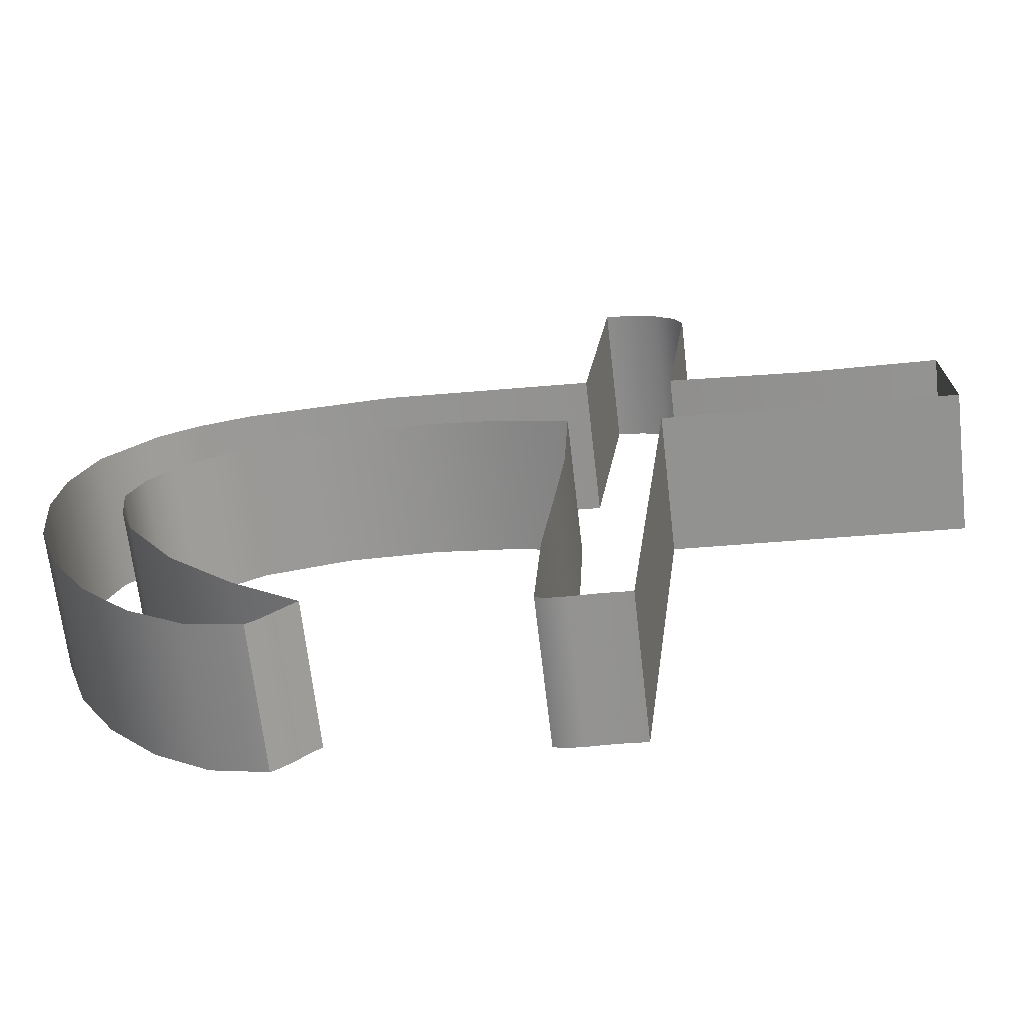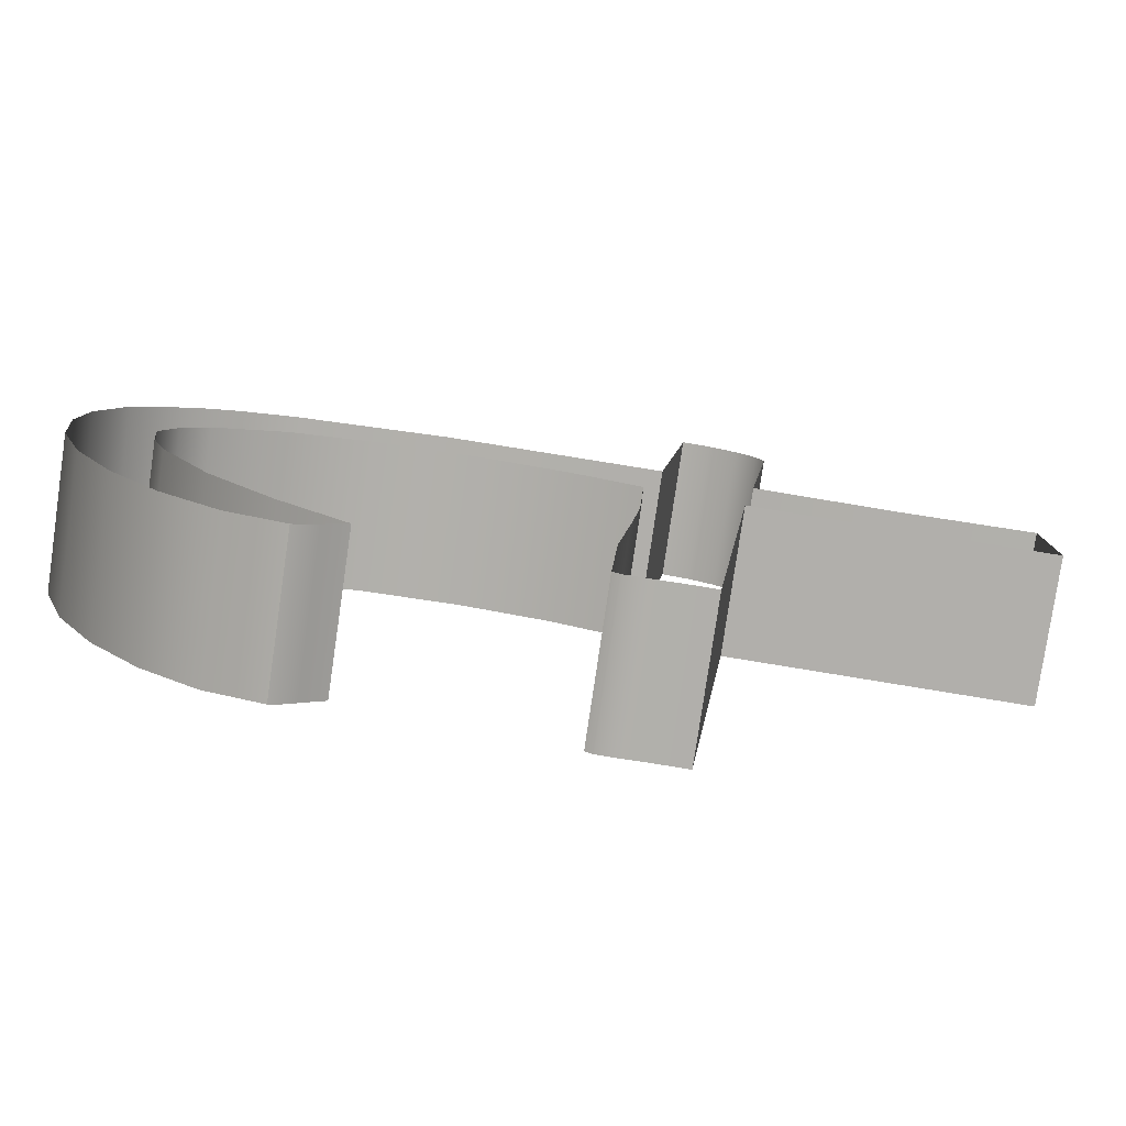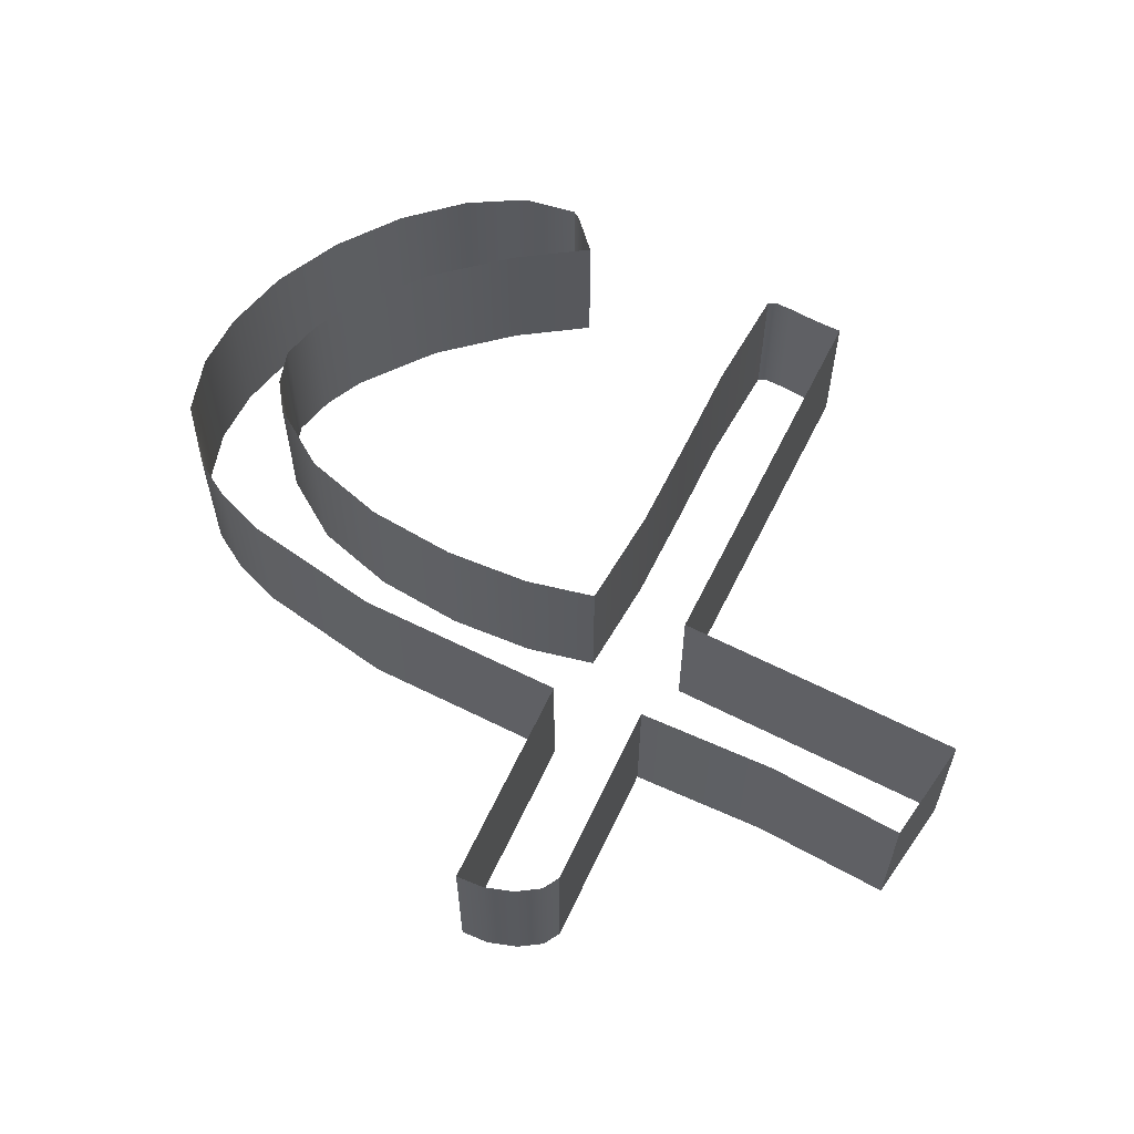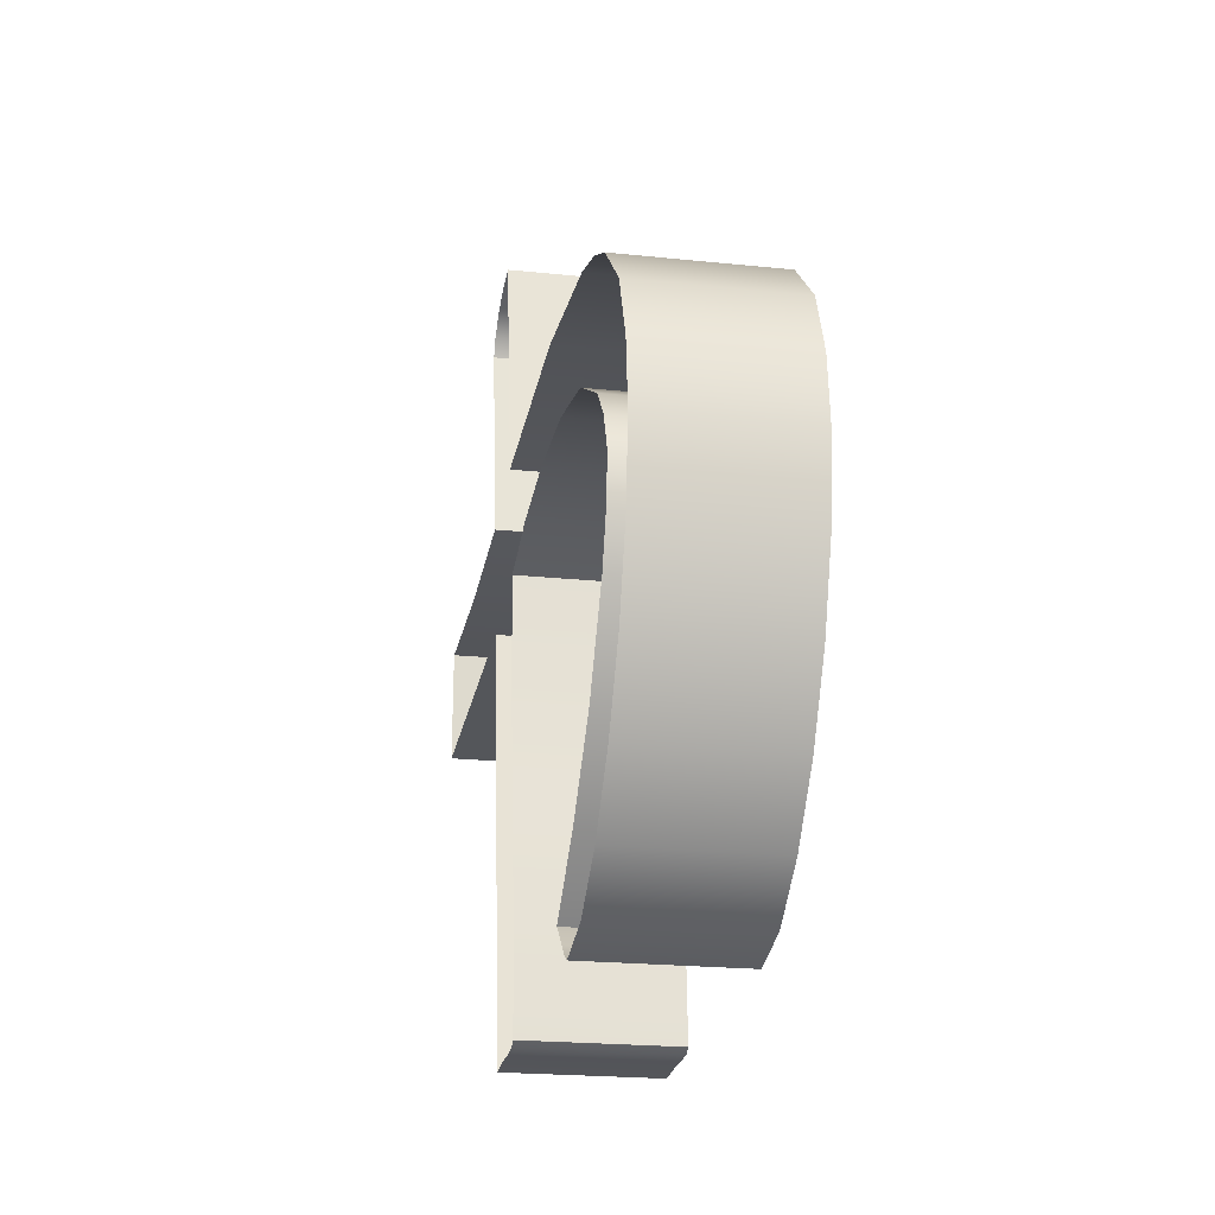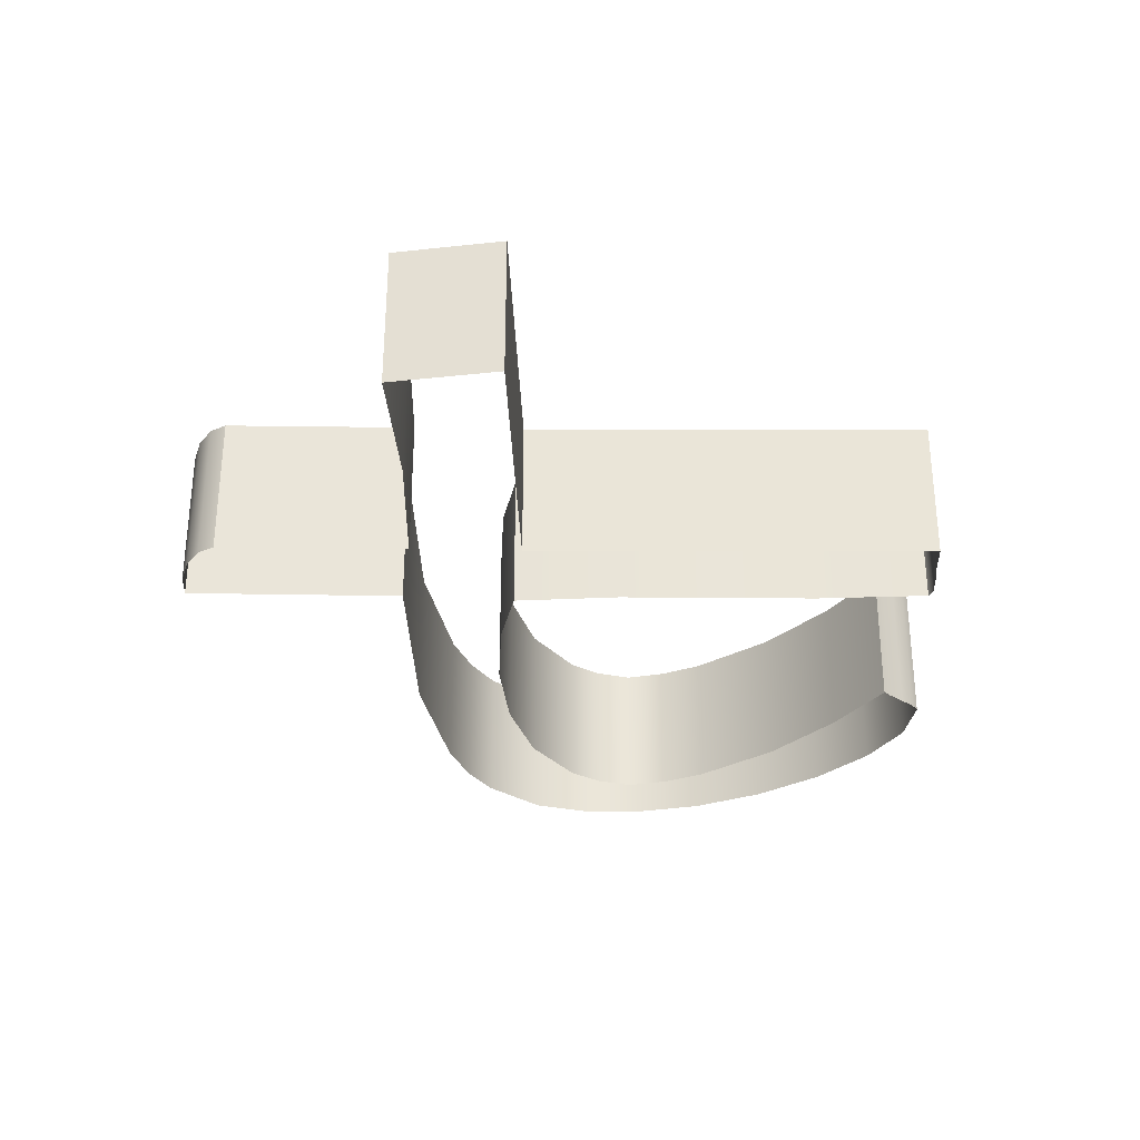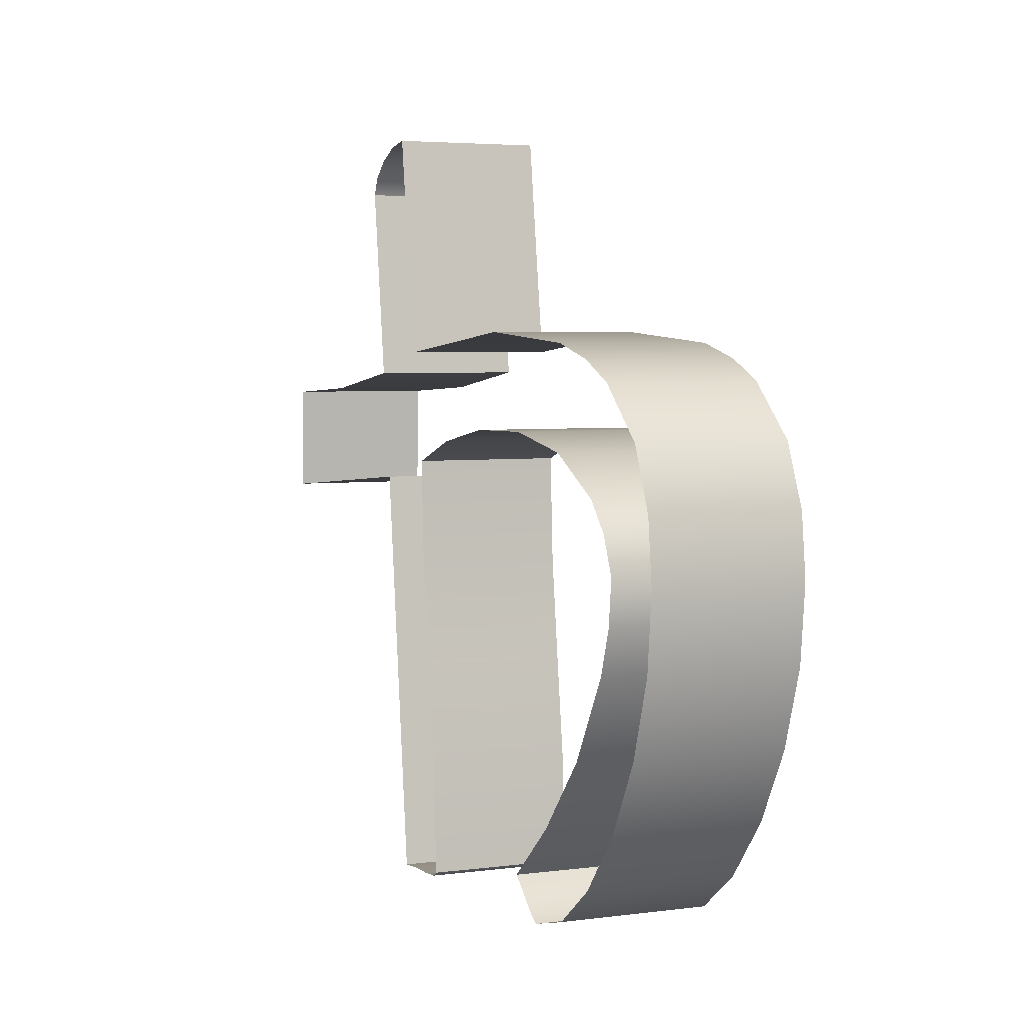
<metadata>
{"format":"obj","ext":"obj","renderer":"f3d","projection":"perspective","resolution":1024,"background":"white","views":[{"elev":-67.5,"azim":6.6,"up":"+Z"},{"elev":-78.6,"azim":-8.3,"up":"+Z"},{"elev":59.4,"azim":32.7,"up":"+Y"},{"elev":-21.0,"azim":-100.8,"up":"+Z"},{"elev":-31.2,"azim":96.6,"up":"+Y"},{"elev":4.3,"azim":-113.4,"up":"+Z"}]}
</metadata>
<code>
o #ID88
v 0.03948 -0.004471 0.4503
v 0.03979 -0.006231 0.4526
v 0.03948 -0.006231 0.4503
v 0.03979 -0.004471 0.4526
v 0.03979 -0.004471 0.4526
v 0.03948 -0.004471 0.4503
v 0.03979 -0.006231 0.4526
v 0.03948 -0.006231 0.4503
v 0.03948 -0.004471 0.4503
v 0.04115 -0.006231 0.4501
v 0.04115 -0.004471 0.4501
v 0.03948 -0.006231 0.4503
v 0.03948 -0.006231 0.4503
v 0.03948 -0.004471 0.4503
v 0.04115 -0.006231 0.4501
v 0.04115 -0.004471 0.4501
v 0.03979 -0.004471 0.4526
v 0.0397 -0.006231 0.4529
v 0.03979 -0.006231 0.4526
v 0.0397 -0.004471 0.4529
v 0.0397 -0.004471 0.4529
v 0.03979 -0.004471 0.4526
v 0.0397 -0.006231 0.4529
v 0.03979 -0.006231 0.4526
v 0.04282 -0.006231 0.45
v 0.04282 -0.004471 0.45
v 0.04282 -0.006231 0.45
v 0.04282 -0.004471 0.45
v 0.03945 -0.004471 0.4531
v 0.03945 -0.006231 0.4531
v 0.03945 -0.006231 0.4531
v 0.03945 -0.004471 0.4531
v 0.04287 -0.004471 0.4487
v 0.04282 -0.006231 0.45
v 0.04287 -0.006231 0.4487
v 0.04282 -0.004471 0.45
v 0.04282 -0.004471 0.45
v 0.04287 -0.004471 0.4487
v 0.04282 -0.006231 0.45
v 0.04287 -0.006231 0.4487
v 0.03912 -0.004471 0.4532
v 0.03912 -0.006231 0.4532
v 0.03912 -0.006231 0.4532
v 0.03912 -0.004471 0.4532
v 0.03929 -0.006231 0.449
v 0.04287 -0.004471 0.4487
v 0.04287 -0.006231 0.4487
v 0.03929 -0.004471 0.449
v 0.03929 -0.004471 0.449
v 0.03929 -0.006231 0.449
v 0.04287 -0.004471 0.4487
v 0.04287 -0.006231 0.4487
v 0.03879 -0.004471 0.4533
v 0.03879 -0.006231 0.4533
v 0.03879 -0.006231 0.4533
v 0.03879 -0.004471 0.4533
v 0.03871 -0.004471 0.4441
v 0.03929 -0.006231 0.449
v 0.03871 -0.006231 0.4441
v 0.03929 -0.004471 0.449
v 0.03929 -0.004471 0.449
v 0.03871 -0.004471 0.4441
v 0.03929 -0.006231 0.449
v 0.03871 -0.006231 0.4441
v 0.03879 -0.004471 0.4533
v 0.03841 -0.006231 0.4506
v 0.03879 -0.006231 0.4533
v 0.03841 -0.004471 0.4506
v 0.03841 -0.004471 0.4506
v 0.03879 -0.004471 0.4533
v 0.03841 -0.006231 0.4506
v 0.03879 -0.006231 0.4533
v 0.03836 -0.006231 0.4441
v 0.03871 -0.004471 0.4441
v 0.03871 -0.006231 0.4441
v 0.03836 -0.004471 0.4441
v 0.03836 -0.004471 0.4441
v 0.03836 -0.006231 0.4441
v 0.03871 -0.004471 0.4441
v 0.03871 -0.006231 0.4441
v 0.03583 -0.004471 0.4509
v 0.03841 -0.006231 0.4506
v 0.03841 -0.004471 0.4506
v 0.03583 -0.006231 0.4509
v 0.03583 -0.006231 0.4509
v 0.03583 -0.004471 0.4509
v 0.03841 -0.006231 0.4506
v 0.03841 -0.004471 0.4506
v 0.03802 -0.006231 0.4441
v 0.03802 -0.004471 0.4441
v 0.03802 -0.004471 0.4441
v 0.03802 -0.006231 0.4441
v 0.03402 -0.004471 0.4507
v 0.03402 -0.006231 0.4507
v 0.03402 -0.006231 0.4507
v 0.03402 -0.004471 0.4507
v 0.03777 -0.006231 0.4441
v 0.03777 -0.004471 0.4441
v 0.03777 -0.004471 0.4441
v 0.03777 -0.006231 0.4441
v 0.03337 -0.004471 0.4506
v 0.03337 -0.006231 0.4506
v 0.03337 -0.006231 0.4506
v 0.03337 -0.004471 0.4506
v 0.03768 -0.006231 0.4442
v 0.03768 -0.004471 0.4442
v 0.03768 -0.004471 0.4442
v 0.03768 -0.006231 0.4442
v 0.03286 -0.004471 0.4503
v 0.03286 -0.006231 0.4503
v 0.03286 -0.006231 0.4503
v 0.03286 -0.004471 0.4503
v 0.03776 -0.004471 0.4456
v 0.03768 -0.006231 0.4442
v 0.03776 -0.006231 0.4456
v 0.03768 -0.004471 0.4442
v 0.03768 -0.004471 0.4442
v 0.03776 -0.004471 0.4456
v 0.03768 -0.006231 0.4442
v 0.03776 -0.006231 0.4456
v 0.0322 -0.004471 0.4497
v 0.0322 -0.006231 0.4497
v 0.0322 -0.006231 0.4497
v 0.0322 -0.004471 0.4497
v 0.03793 -0.004471 0.4468
v 0.03793 -0.006231 0.4468
v 0.03793 -0.004471 0.4468
v 0.03793 -0.006231 0.4468
v 0.0319 -0.006231 0.449
v 0.0319 -0.004471 0.449
v 0.0319 -0.004471 0.449
v 0.0319 -0.006231 0.449
v 0.03807 -0.004471 0.448
v 0.03807 -0.006231 0.448
v 0.03807 -0.004471 0.448
v 0.03807 -0.006231 0.448
v 0.03182 -0.006231 0.4483
v 0.03182 -0.004471 0.4483
v 0.03182 -0.004471 0.4483
v 0.03182 -0.006231 0.4483
v 0.03814 -0.004471 0.4493
v 0.03814 -0.006231 0.4493
v 0.03814 -0.004471 0.4493
v 0.03814 -0.006231 0.4493
v 0.03191 -0.006231 0.4474
v 0.03191 -0.004471 0.4474
v 0.03191 -0.004471 0.4474
v 0.03191 -0.006231 0.4474
v 0.03731 -0.006231 0.4495
v 0.03814 -0.004471 0.4493
v 0.03814 -0.006231 0.4493
v 0.03731 -0.004471 0.4495
v 0.03731 -0.004471 0.4495
v 0.03731 -0.006231 0.4495
v 0.03814 -0.004471 0.4493
v 0.03814 -0.006231 0.4493
v 0.03221 -0.006231 0.4465
v 0.03221 -0.004471 0.4465
v 0.03221 -0.004471 0.4465
v 0.03221 -0.006231 0.4465
v 0.03627 -0.006231 0.4497
v 0.03627 -0.004471 0.4497
v 0.03627 -0.004471 0.4497
v 0.03627 -0.006231 0.4497
v 0.03269 -0.006231 0.4456
v 0.03269 -0.004471 0.4456
v 0.03269 -0.004471 0.4456
v 0.03269 -0.006231 0.4456
v 0.03513 -0.006231 0.4497
v 0.03513 -0.004471 0.4497
v 0.03513 -0.004471 0.4497
v 0.03513 -0.006231 0.4497
v 0.03329 -0.006231 0.4449
v 0.03329 -0.004471 0.4449
v 0.03329 -0.004471 0.4449
v 0.03329 -0.006231 0.4449
v 0.03407 -0.006231 0.4496
v 0.03407 -0.004471 0.4496
v 0.03407 -0.004471 0.4496
v 0.03407 -0.006231 0.4496
v 0.03396 -0.004471 0.4444
v 0.03396 -0.006231 0.4444
v 0.03396 -0.004471 0.4444
v 0.03396 -0.006231 0.4444
v 0.03322 -0.006231 0.4491
v 0.03322 -0.004471 0.4491
v 0.03322 -0.004471 0.4491
v 0.03322 -0.006231 0.4491
v 0.03464 -0.004471 0.4443
v 0.03464 -0.006231 0.4443
v 0.03464 -0.004471 0.4443
v 0.03464 -0.006231 0.4443
v 0.03292 -0.004471 0.4488
v 0.03292 -0.006231 0.4488
v 0.03292 -0.004471 0.4488
v 0.03292 -0.006231 0.4488
v 0.03464 -0.006231 0.4443
v 0.03475 -0.004471 0.4443
v 0.03475 -0.006231 0.4443
v 0.03464 -0.004471 0.4443
v 0.03464 -0.004471 0.4443
v 0.03464 -0.006231 0.4443
v 0.03475 -0.004471 0.4443
v 0.03475 -0.006231 0.4443
v 0.03274 -0.004471 0.4483
v 0.03274 -0.006231 0.4483
v 0.03274 -0.004471 0.4483
v 0.03274 -0.006231 0.4483
v 0.03492 -0.004471 0.4445
v 0.03492 -0.006231 0.4445
v 0.03492 -0.004471 0.4445
v 0.03492 -0.006231 0.4445
v 0.0328 -0.004471 0.4478
v 0.0328 -0.006231 0.4478
v 0.0328 -0.004471 0.4478
v 0.0328 -0.006231 0.4478
v 0.03508 -0.004471 0.4446
v 0.03508 -0.006231 0.4446
v 0.03508 -0.004471 0.4446
v 0.03508 -0.006231 0.4446
v 0.03298 -0.004471 0.4473
v 0.03298 -0.006231 0.4473
v 0.03298 -0.004471 0.4473
v 0.03298 -0.006231 0.4473
v 0.03518 -0.004471 0.4447
v 0.03518 -0.006231 0.4447
v 0.03518 -0.004471 0.4447
v 0.03518 -0.006231 0.4447
v 0.03358 -0.004471 0.4463
v 0.03358 -0.006231 0.4463
v 0.03358 -0.004471 0.4463
v 0.03358 -0.006231 0.4463
v 0.03437 -0.004471 0.4454
v 0.03518 -0.006231 0.4447
v 0.03518 -0.004471 0.4447
v 0.03437 -0.006231 0.4454
v 0.03437 -0.006231 0.4454
v 0.03437 -0.004471 0.4454
v 0.03518 -0.006231 0.4447
v 0.03518 -0.004471 0.4447
f 1 2 3
f 2 1 4
f 5 6 7
f 8 7 6
f 9 10 11
f 10 9 12
f 13 14 15
f 16 15 14
f 17 18 19
f 18 17 20
f 21 22 23
f 24 23 22
f 11 25 26
f 25 11 10
f 15 16 27
f 28 27 16
f 29 18 20
f 18 29 30
f 31 32 23
f 21 23 32
f 33 34 35
f 34 33 36
f 37 38 39
f 40 39 38
f 41 30 29
f 30 41 42
f 43 44 31
f 32 31 44
f 45 46 47
f 46 45 48
f 49 50 51
f 52 51 50
f 53 42 41
f 42 53 54
f 55 56 43
f 44 43 56
f 57 58 59
f 58 57 60
f 61 62 63
f 64 63 62
f 65 66 67
f 66 65 68
f 69 70 71
f 72 71 70
f 73 74 75
f 74 73 76
f 77 78 79
f 80 79 78
f 81 82 83
f 82 81 84
f 85 86 87
f 88 87 86
f 89 76 73
f 76 89 90
f 91 92 77
f 78 77 92
f 93 84 81
f 84 93 94
f 95 96 85
f 86 85 96
f 97 90 89
f 90 97 98
f 99 100 91
f 92 91 100
f 101 94 93
f 94 101 102
f 103 104 95
f 96 95 104
f 105 98 97
f 98 105 106
f 107 108 99
f 100 99 108
f 109 102 101
f 102 109 110
f 111 112 103
f 104 103 112
f 113 114 115
f 114 113 116
f 117 118 119
f 120 119 118
f 121 110 109
f 110 121 122
f 123 124 111
f 112 111 124
f 125 115 126
f 115 125 113
f 118 127 120
f 128 120 127
f 121 129 122
f 129 121 130
f 131 124 132
f 123 132 124
f 133 126 134
f 126 133 125
f 127 135 128
f 136 128 135
f 130 137 129
f 137 130 138
f 139 131 140
f 132 140 131
f 141 134 142
f 134 141 133
f 135 143 136
f 144 136 143
f 138 145 137
f 145 138 146
f 147 139 148
f 140 148 139
f 149 150 151
f 150 149 152
f 153 154 155
f 156 155 154
f 146 157 145
f 157 146 158
f 159 147 160
f 148 160 147
f 161 152 149
f 152 161 162
f 163 164 153
f 154 153 164
f 158 165 157
f 165 158 166
f 167 159 168
f 160 168 159
f 169 162 161
f 162 169 170
f 171 172 163
f 164 163 172
f 166 173 165
f 173 166 174
f 175 167 176
f 168 176 167
f 177 170 169
f 170 177 178
f 179 180 171
f 172 171 180
f 173 181 182
f 181 173 174
f 175 176 183
f 184 183 176
f 185 178 177
f 178 185 186
f 187 188 179
f 180 179 188
f 182 189 190
f 189 182 181
f 183 184 191
f 192 191 184
f 193 185 194
f 185 193 186
f 187 195 188
f 196 188 195
f 197 198 199
f 198 197 200
f 201 202 203
f 204 203 202
f 205 194 206
f 194 205 193
f 195 207 196
f 208 196 207
f 199 209 210
f 209 199 198
f 203 204 211
f 212 211 204
f 213 206 214
f 206 213 205
f 207 215 208
f 216 208 215
f 210 217 218
f 217 210 209
f 211 212 219
f 220 219 212
f 221 214 222
f 214 221 213
f 215 223 216
f 224 216 223
f 218 225 226
f 225 218 217
f 219 220 227
f 228 227 220
f 229 222 230
f 222 229 221
f 223 231 224
f 232 224 231
f 233 234 235
f 234 233 236
f 237 238 239
f 240 239 238
f 233 230 236
f 230 233 229
f 231 238 232
f 237 232 238

</code>
